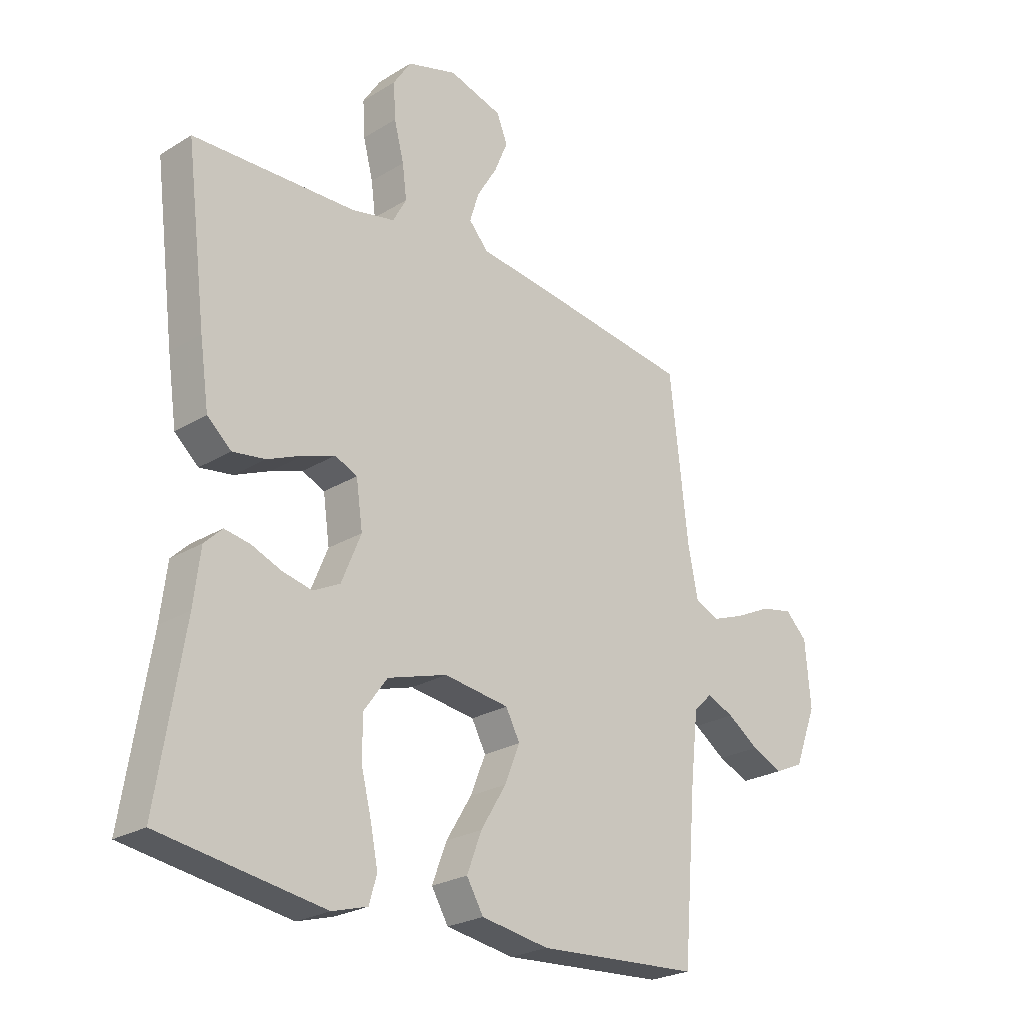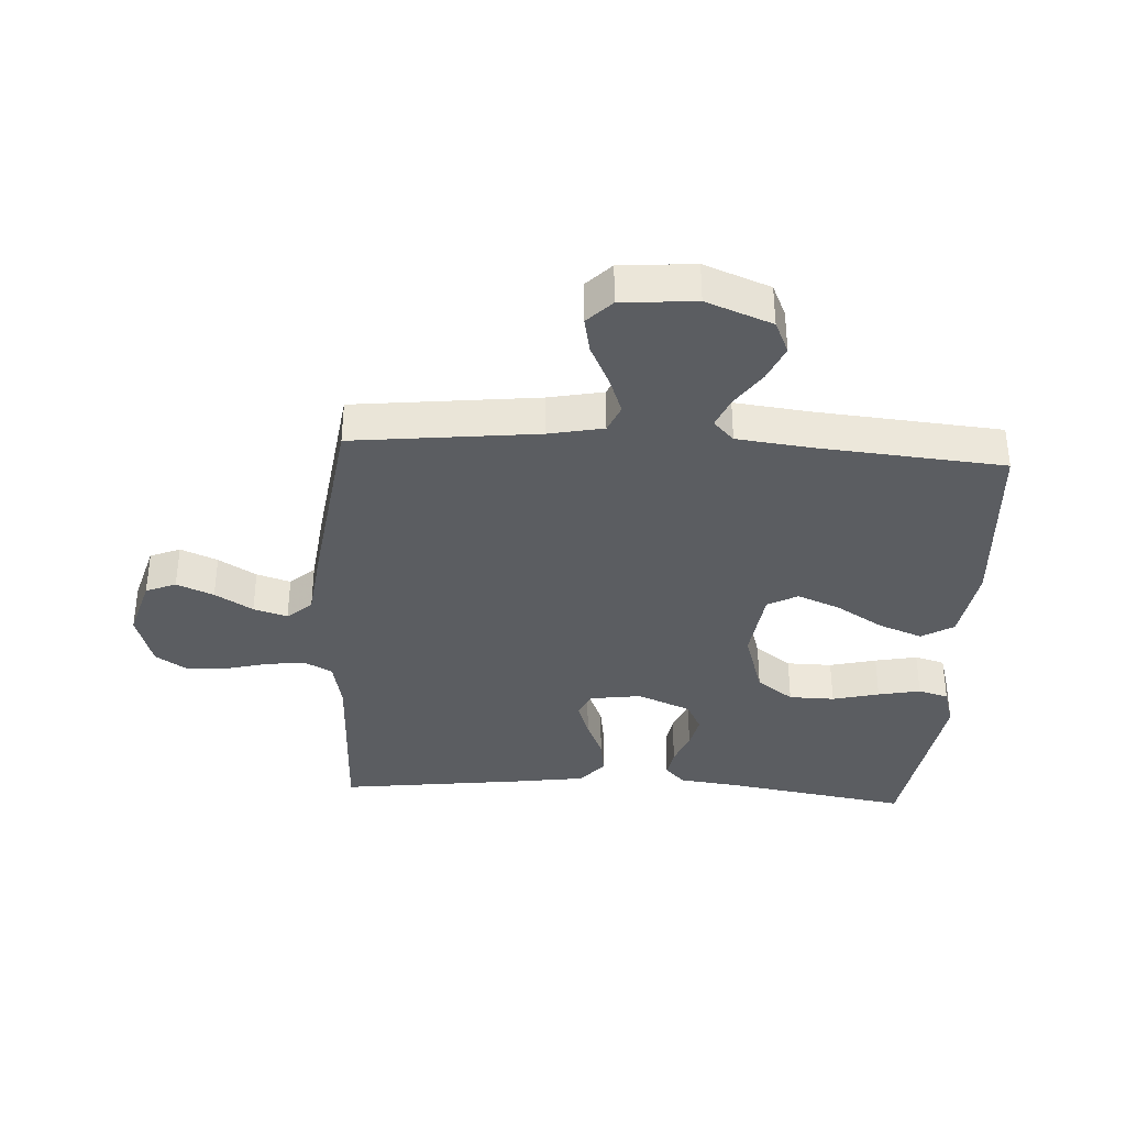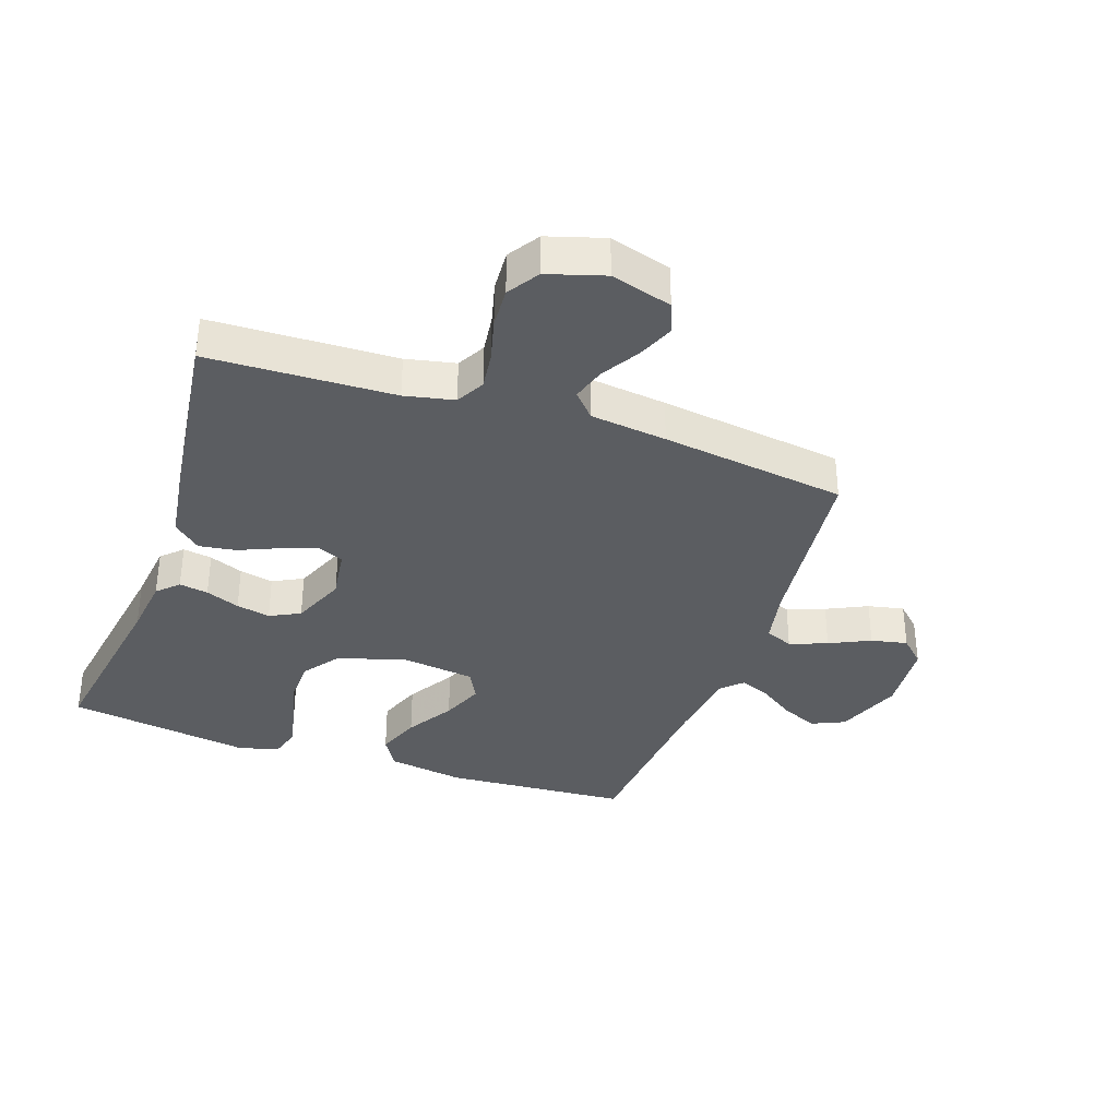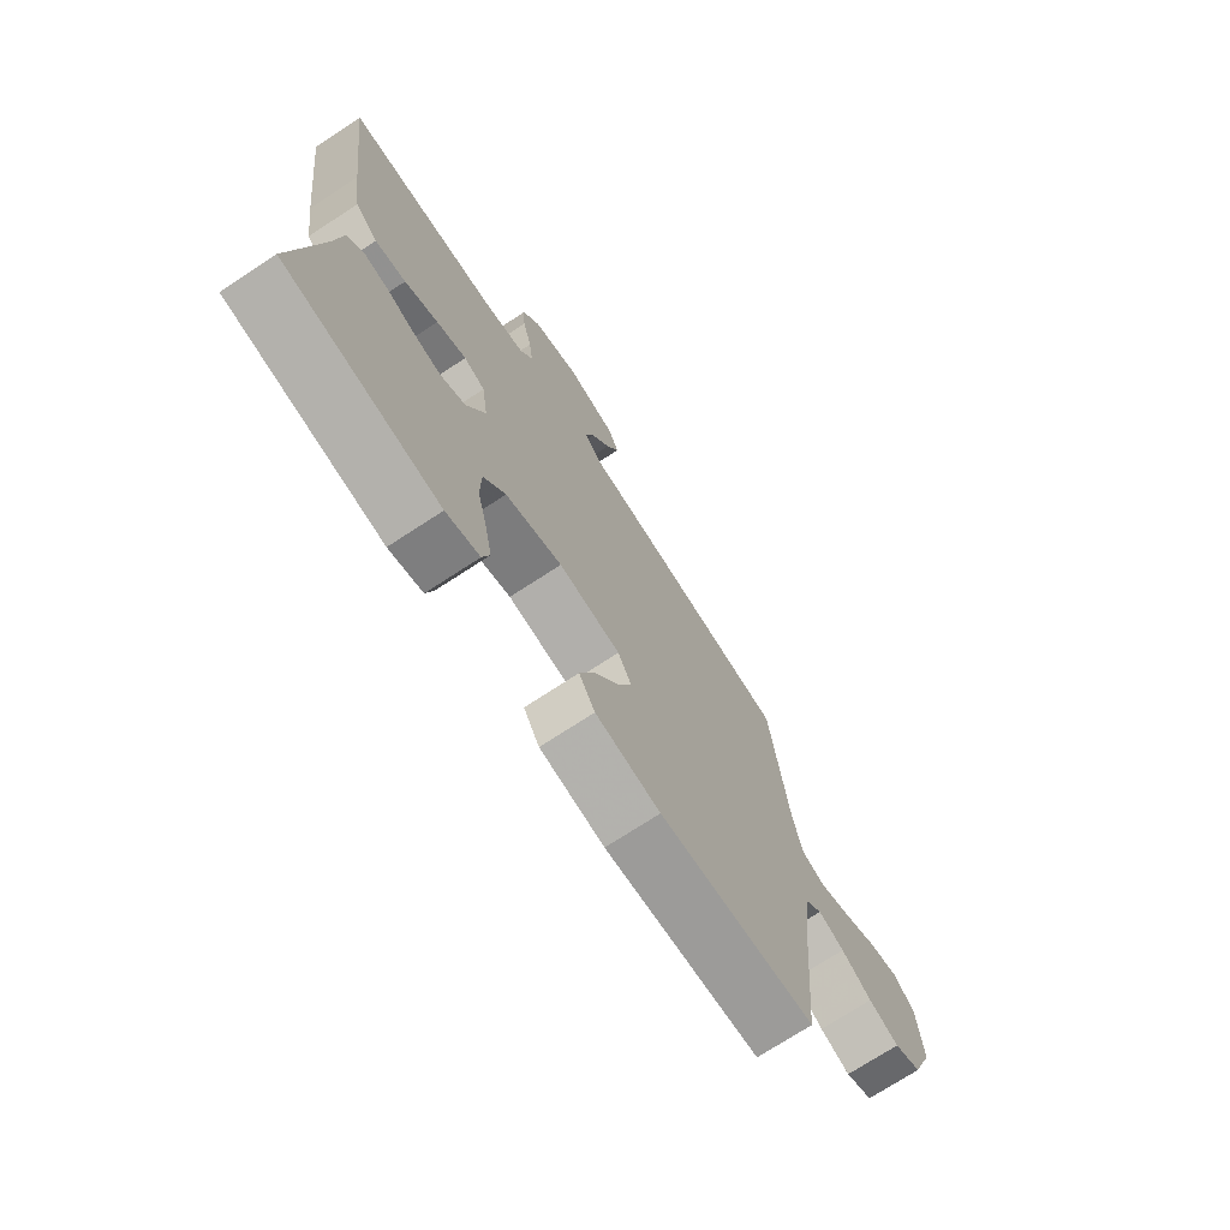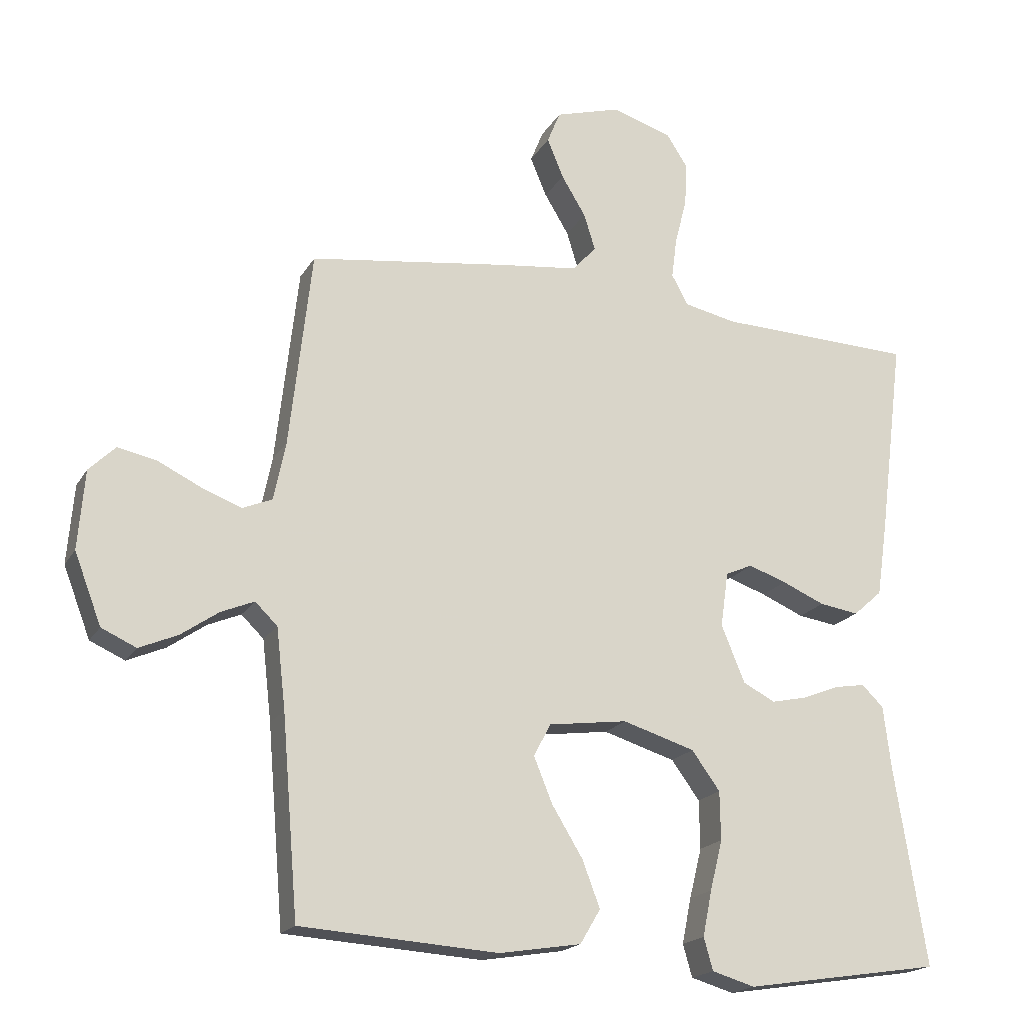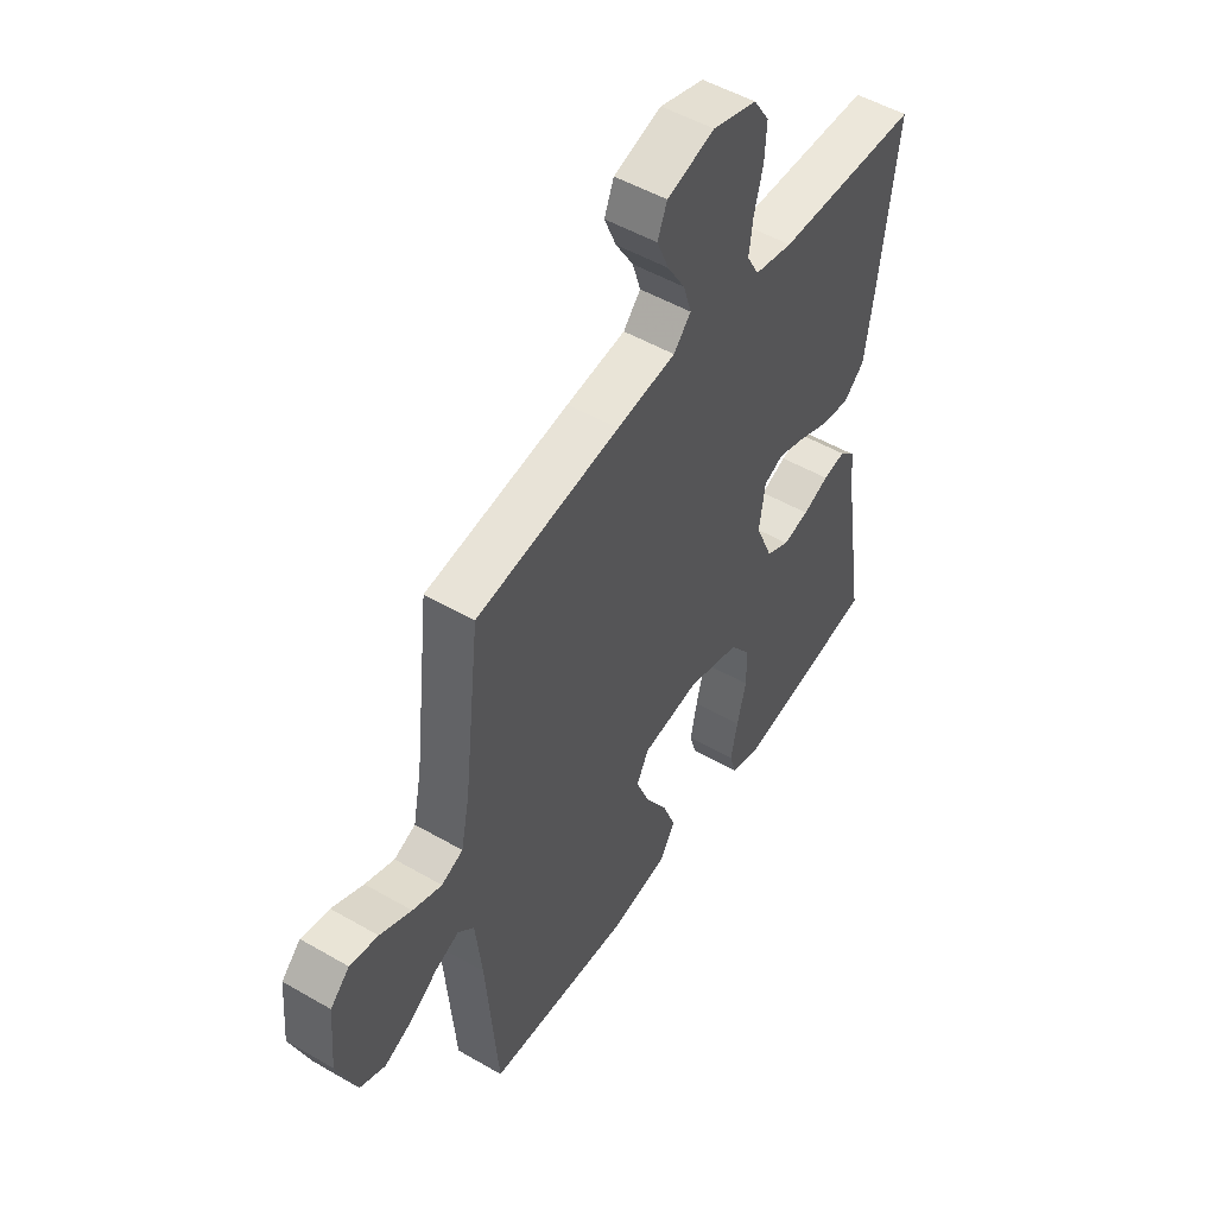
<metadata>
{"format":"obj","ext":"obj","renderer":"f3d","projection":"perspective","resolution":1024,"background":"white","views":[{"elev":-24.7,"azim":-45.1,"up":"+Z"},{"elev":-36.2,"azim":86.6,"up":"+Y"},{"elev":-35.4,"azim":-19.1,"up":"+Y"},{"elev":-72.8,"azim":-56.8,"up":"+Z"},{"elev":-18.9,"azim":158.1,"up":"+Z"},{"elev":50.9,"azim":122.3,"up":"+Z"}]}
</metadata>
<code>
v -0.5 0.07 0.5
v -0.2 0.07 0.51
v -0.12 0.07 0.527
v -0.095 0.07 0.573
v -0.103 0.07 0.635
v -0.121 0.07 0.705
v -0.125 0.07 0.771
v -0.092 0.07 0.822
v 0 0.07 0.85
v 0.099 0.07 0.821
v 0.119 0.07 0.772
v 0.094 0.07 0.712
v 0.057 0.07 0.651
v 0.04 0.07 0.596
v 0.076 0.07 0.556
v 0.2 0.07 0.541
v 0.5 0.07 0.5
v 0.534 0.07 0.2
v 0.552 0.07 0.111
v 0.597 0.07 0.092
v 0.658 0.07 0.115
v 0.724 0.07 0.147
v 0.783 0.07 0.159
v 0.823 0.07 0.12
v 0.833 0.07 0
v 0.792 0.07 -0.107
v 0.739 0.07 -0.131
v 0.681 0.07 -0.106
v 0.623 0.07 -0.066
v 0.573 0.07 -0.045
v 0.539 0.07 -0.078
v 0.525 0.07 -0.2
v 0.5 0.07 -0.5
v 0.2 0.07 -0.52
v 0.075 0.07 -0.5
v 0.044 0.07 -0.448
v 0.071 0.07 -0.377
v 0.118 0.07 -0.3
v 0.146 0.07 -0.231
v 0.12 0.07 -0.182
v 0 0.07 -0.166
v -0.11 0.07 -0.2
v -0.153 0.07 -0.259
v -0.154 0.07 -0.333
v -0.135 0.07 -0.409
v -0.121 0.07 -0.478
v -0.135 0.07 -0.527
v -0.2 0.07 -0.546
v -0.5 0.07 -0.5
v -0.452 0.07 -0.2
v -0.44 0.07 -0.102
v -0.407 0.07 -0.07
v -0.36 0.07 -0.078
v -0.305 0.07 -0.1
v -0.25 0.07 -0.112
v -0.201 0.07 -0.087
v -0.165 0.07 0
v -0.177 0.07 0.084
v -0.218 0.07 0.102
v -0.276 0.07 0.082
v -0.341 0.07 0.054
v -0.401 0.07 0.045
v -0.445 0.07 0.084
v -0.462 0.07 0.2
v -0.5 0 0.5
v -0.2 0 0.51
v -0.12 0 0.527
v -0.095 0 0.573
v -0.103 0 0.635
v -0.121 0 0.705
v -0.125 0 0.771
v -0.092 0 0.822
v 0 0 0.85
v 0.099 0 0.821
v 0.119 0 0.772
v 0.094 0 0.712
v 0.057 0 0.651
v 0.04 0 0.596
v 0.076 0 0.556
v 0.2 0 0.541
v 0.5 0 0.5
v 0.534 0 0.2
v 0.552 0 0.111
v 0.597 0 0.092
v 0.658 0 0.115
v 0.724 0 0.147
v 0.783 0 0.159
v 0.823 0 0.12
v 0.833 0 0
v 0.792 0 -0.107
v 0.739 0 -0.131
v 0.681 0 -0.106
v 0.623 0 -0.066
v 0.573 0 -0.045
v 0.539 0 -0.078
v 0.525 0 -0.2
v 0.5 0 -0.5
v 0.2 0 -0.52
v 0.075 0 -0.5
v 0.044 0 -0.448
v 0.071 0 -0.377
v 0.118 0 -0.3
v 0.146 0 -0.231
v 0.12 0 -0.182
v 0 0 -0.166
v -0.11 0 -0.2
v -0.153 0 -0.259
v -0.154 0 -0.333
v -0.135 0 -0.409
v -0.121 0 -0.478
v -0.135 0 -0.527
v -0.2 0 -0.546
v -0.5 0 -0.5
v -0.452 0 -0.2
v -0.44 0 -0.102
v -0.407 0 -0.07
v -0.36 0 -0.078
v -0.305 0 -0.1
v -0.25 0 -0.112
v -0.201 0 -0.087
v -0.165 0 0
v -0.177 0 0.084
v -0.218 0 0.102
v -0.276 0 0.082
v -0.341 0 0.054
v -0.401 0 0.045
v -0.445 0 0.084
v -0.462 0 0.2
f 64 1 2
f 63 64 2
f 62 63 2
f 61 62 2
f 60 61 2
f 59 60 2 3
f 58 59 3 4
f 57 58 4
f 52 53 54
f 51 52 54
f 50 51 54
f 50 54 55
f 49 50 55
f 48 49 55
f 47 48 55
f 46 47 55
f 45 46 55
f 44 45 55
f 43 44 55 56
f 36 37 38
f 35 36 38
f 34 35 38
f 33 34 38
f 32 33 38
f 31 32 38 39
f 30 31 39 40
f 27 28 29
f 26 27 29
f 25 26 29
f 24 25 29
f 23 24 29
f 22 23 29
f 21 22 29
f 20 21 29 30
f 30 40 41
f 20 30 41
f 19 20 41
f 15 16 17 18
f 11 12 13
f 10 11 13
f 9 10 13
f 8 9 13
f 7 8 13
f 6 7 13
f 5 6 13
f 4 5 13 14
f 57 4 14 15
f 56 57 15
f 43 56 15
f 42 43 15
f 19 41 42
f 18 19 42
f 15 18 42
f 66 65 128
f 66 128 127
f 66 127 126
f 66 126 125
f 66 125 124
f 67 66 124 123
f 68 67 123 122
f 68 122 121
f 118 117 116
f 118 116 115
f 118 115 114
f 119 118 114
f 119 114 113
f 119 113 112
f 119 112 111
f 119 111 110
f 119 110 109
f 119 109 108
f 120 119 108 107
f 102 101 100
f 102 100 99
f 102 99 98
f 102 98 97
f 102 97 96
f 103 102 96 95
f 104 103 95 94
f 93 92 91
f 93 91 90
f 93 90 89
f 93 89 88
f 93 88 87
f 93 87 86
f 93 86 85
f 94 93 85 84
f 105 104 94
f 105 94 84
f 105 84 83
f 82 81 80 79
f 77 76 75
f 77 75 74
f 77 74 73
f 77 73 72
f 77 72 71
f 77 71 70
f 77 70 69
f 78 77 69 68
f 79 78 68 121
f 79 121 120
f 79 120 107
f 79 107 106
f 106 105 83
f 106 83 82
f 106 82 79
f 1 65 66 2
f 2 66 67 3
f 3 67 68 4
f 4 68 69 5
f 5 69 70 6
f 6 70 71 7
f 7 71 72 8
f 8 72 73 9
f 9 73 74 10
f 10 74 75 11
f 11 75 76 12
f 12 76 77 13
f 13 77 78 14
f 14 78 79 15
f 15 79 80 16
f 16 80 81 17
f 17 81 82 18
f 18 82 83 19
f 19 83 84 20
f 20 84 85 21
f 21 85 86 22
f 22 86 87 23
f 23 87 88 24
f 24 88 89 25
f 25 89 90 26
f 26 90 91 27
f 27 91 92 28
f 28 92 93 29
f 29 93 94 30
f 30 94 95 31
f 31 95 96 32
f 32 96 97 33
f 33 97 98 34
f 34 98 99 35
f 35 99 100 36
f 36 100 101 37
f 37 101 102 38
f 38 102 103 39
f 39 103 104 40
f 40 104 105 41
f 41 105 106 42
f 42 106 107 43
f 43 107 108 44
f 44 108 109 45
f 45 109 110 46
f 46 110 111 47
f 47 111 112 48
f 48 112 113 49
f 49 113 114 50
f 50 114 115 51
f 51 115 116 52
f 52 116 117 53
f 53 117 118 54
f 54 118 119 55
f 55 119 120 56
f 56 120 121 57
f 57 121 122 58
f 58 122 123 59
f 59 123 124 60
f 60 124 125 61
f 61 125 126 62
f 62 126 127 63
f 63 127 128 64
f 64 128 65 1

</code>
